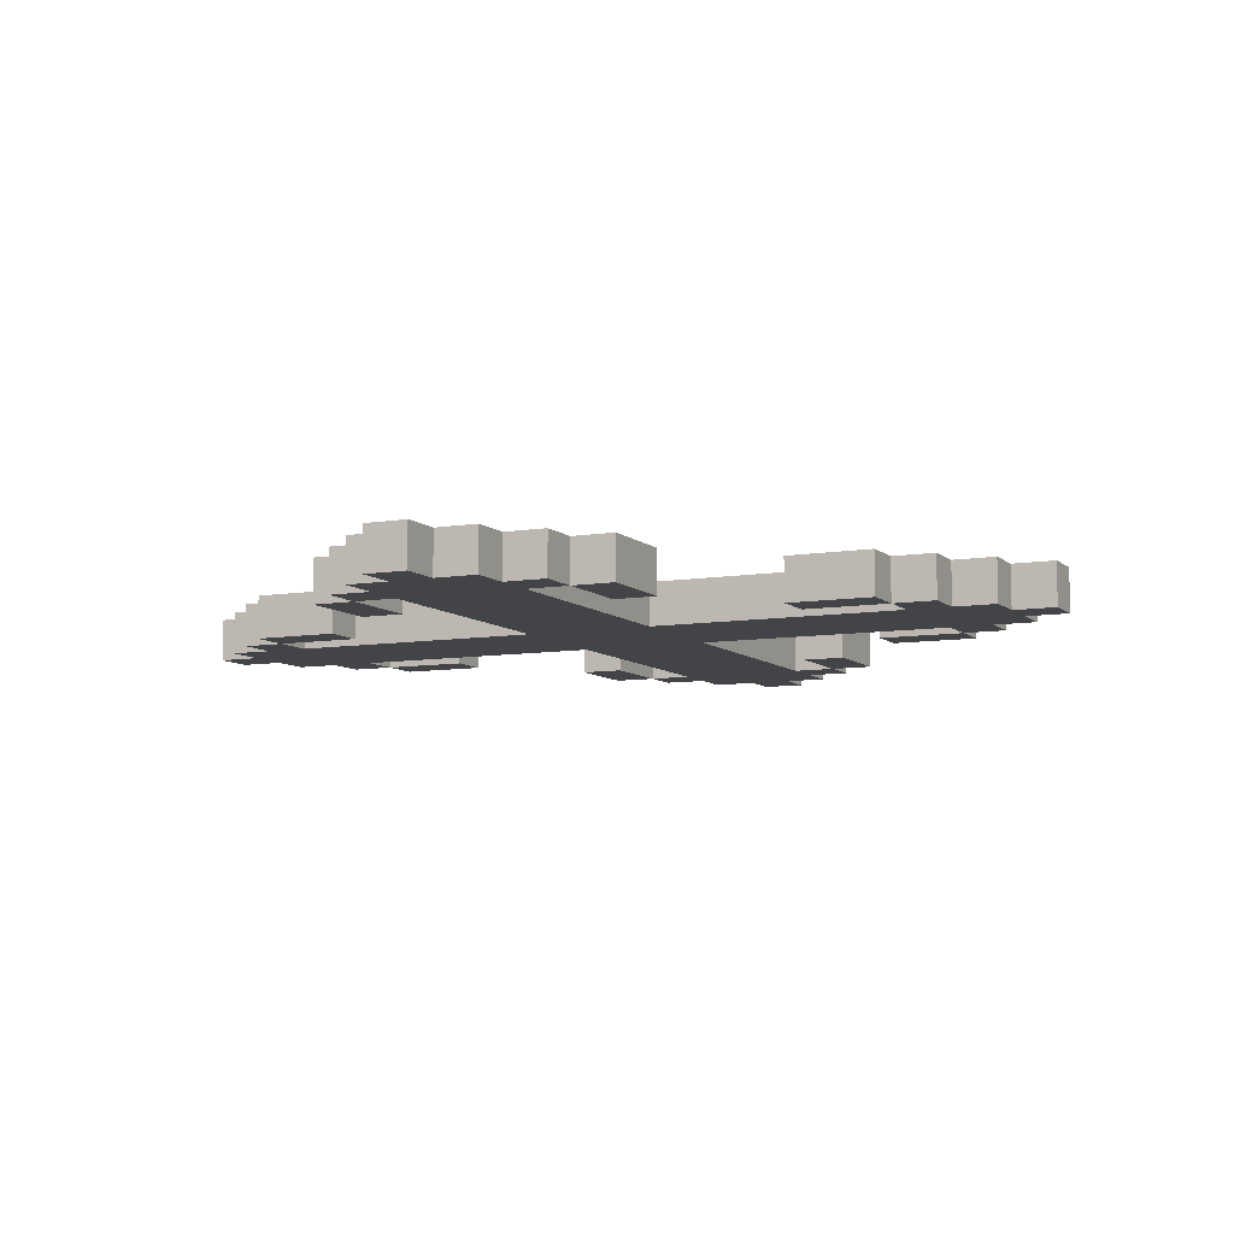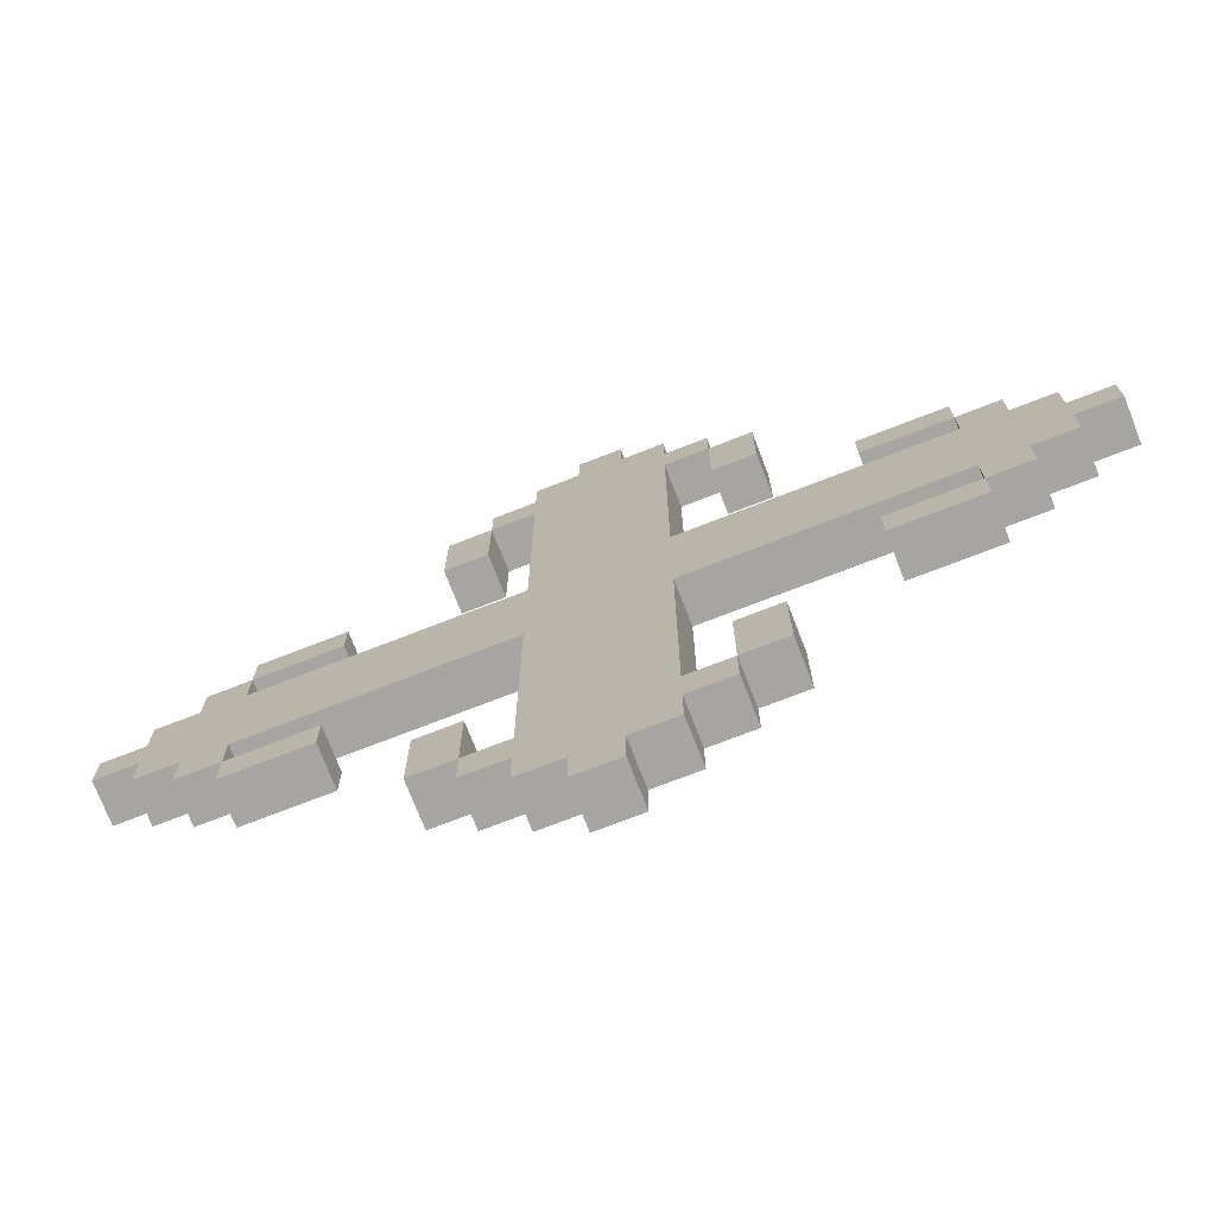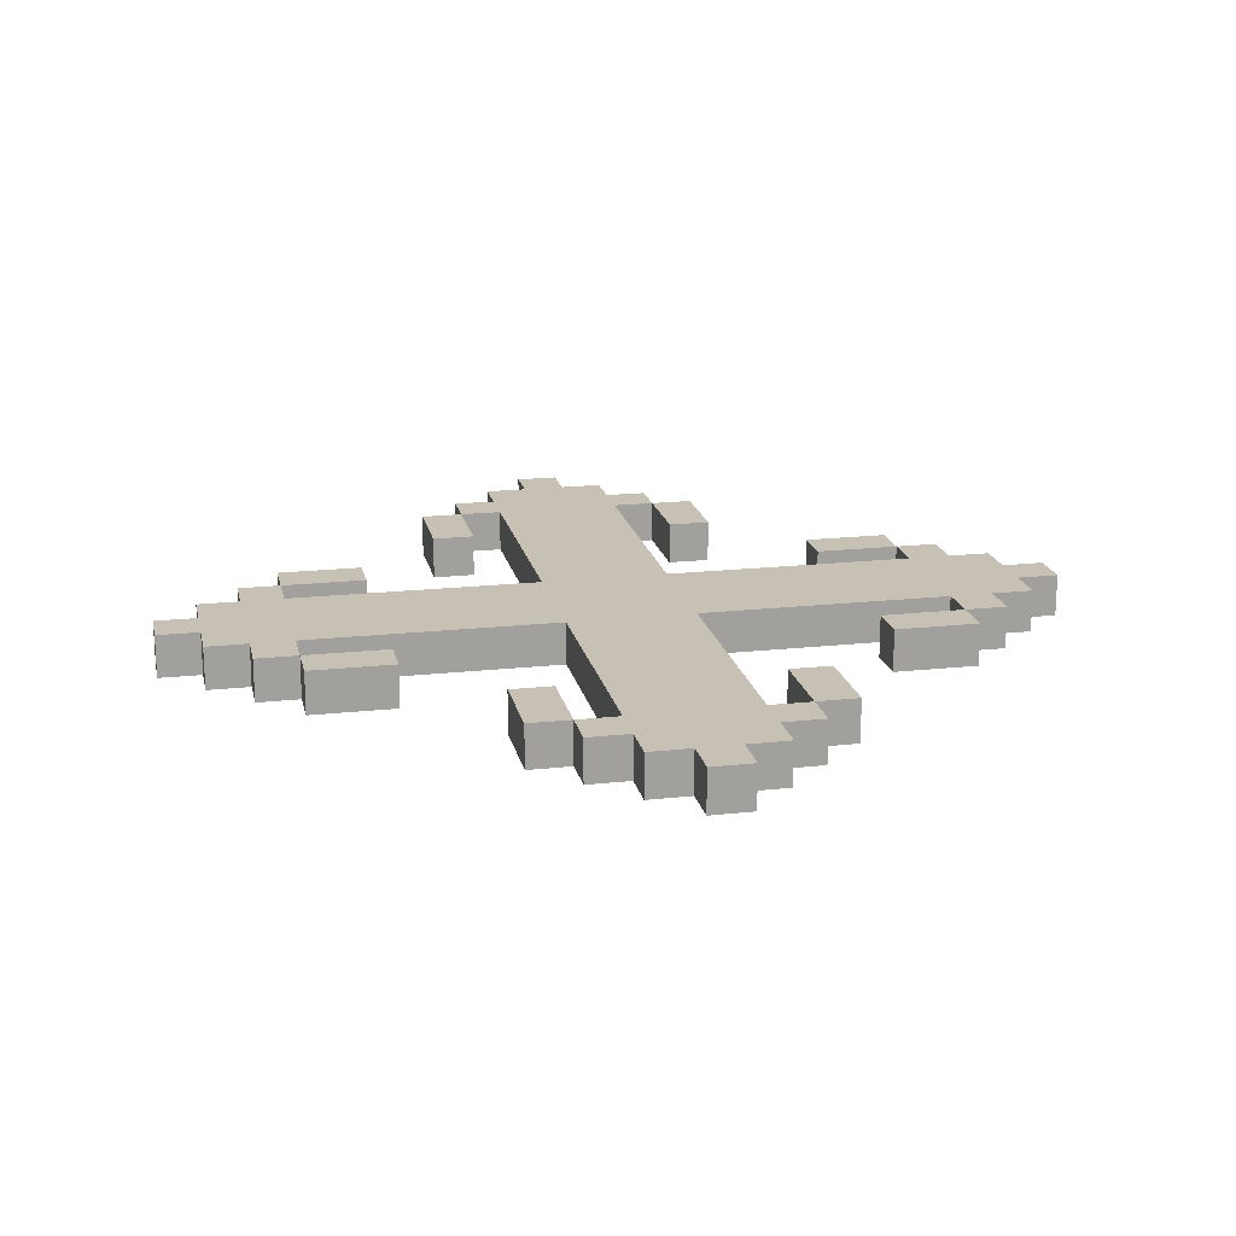
<metadata>
{"format":"obj","ext":"obj","renderer":"f3d","projection":"perspective","resolution":1024,"background":"white","views":[{"elev":-8.2,"azim":-154.8,"up":"+Y"},{"elev":-73.7,"azim":-158.8,"up":"+Z"},{"elev":18.6,"azim":-12.0,"up":"+Y"}]}
</metadata>
<code>
g QuadrupleArrow
v -10.5 0 0.5
v -10.5 0 -0.5
v -10.5 1 0.5
v -10.5 1 -0.5
v -9.5 0 1.5
v -9.5 0 0.5
v -9.5 0 -0.5
v -9.5 0 -1.5
v -9.5 1 1.5
v -9.5 1 0.5
v -9.5 1 -0.5
v -9.5 1 -1.5
v -8.5 0 2.5
v -8.5 0 1.5
v -8.5 0 -1.5
v -8.5 0 -2.5
v -8.5 1 2.5
v -8.5 1 1.5
v -8.5 1 -1.5
v -8.5 1 -2.5
v -7.5 0 3.5
v -7.5 0 2.5
v -7.5 0 -2.5
v -7.5 0 -3.5
v -7.5 1 3.5
v -7.5 1 2.5
v -7.5 1 -2.5
v -7.5 1 -3.5
v -3.5 0 7.5
v -3.5 0 5.5
v -3.5 0 -5.5
v -3.5 0 -7.5
v -3.5 1 7.5
v -3.5 1 5.5
v -3.5 1 -5.5
v -3.5 1 -7.5
v -2.5 0 8.5
v -2.5 0 7.5
v -2.5 0 -7.5
v -2.5 0 -8.5
v -2.5 1 8.5
v -2.5 1 7.5
v -2.5 1 -7.5
v -2.5 1 -8.5
v -1.5 0 9.5
v -1.5 0 8.5
v -1.5 0 7.5
v -1.5 0 6.5
v -1.5 0 1.5
v -1.5 0 -1.5
v -1.5 0 -6.5
v -1.5 0 -7.5
v -1.5 0 -8.5
v -1.5 0 -9.5
v -1.5 1 9.5
v -1.5 1 8.5
v -1.5 1 7.5
v -1.5 1 6.5
v -1.5 1 1.5
v -1.5 1 -1.5
v -1.5 1 -6.5
v -1.5 1 -7.5
v -1.5 1 -8.5
v -1.5 1 -9.5
v -0.5 0 10.5
v -0.5 0 9.5
v -0.5 0 -9.5
v -0.5 0 -10.5
v -0.5 1 10.5
v -0.5 1 9.5
v -0.5 1 -9.5
v -0.5 1 -10.5
v 2.5 0 7.5
v 2.5 0 5.5
v 2.5 0 -5.5
v 2.5 0 -7.5
v 2.5 1 7.5
v 2.5 1 5.5
v 2.5 1 -5.5
v 2.5 1 -7.5
v 5.5 0 3.5
v 5.5 0 2.5
v 5.5 0 -2.5
v 5.5 0 -3.5
v 5.5 1 3.5
v 5.5 1 2.5
v 5.5 1 -2.5
v 5.5 1 -3.5
v 7.5 0 2.5
v 7.5 0 1.5
v 7.5 0 -1.5
v 7.5 0 -2.5
v 7.5 1 2.5
v 7.5 1 1.5
v 7.5 1 -1.5
v 7.5 1 -2.5
v -7.5 0 2.5
v -7.5 0 1.5
v -7.5 0 -1.5
v -7.5 0 -2.5
v -7.5 1 2.5
v -7.5 1 1.5
v -7.5 1 -1.5
v -7.5 1 -2.5
v -5.5 0 3.5
v -5.5 0 2.5
v -5.5 0 -2.5
v -5.5 0 -3.5
v -5.5 1 3.5
v -5.5 1 2.5
v -5.5 1 -2.5
v -5.5 1 -3.5
v -2.5 0 7.5
v -2.5 0 5.5
v -2.5 0 -5.5
v -2.5 0 -7.5
v -2.5 1 7.5
v -2.5 1 5.5
v -2.5 1 -5.5
v -2.5 1 -7.5
v 0.5 0 10.5
v 0.5 0 9.5
v 0.5 0 -9.5
v 0.5 0 -10.5
v 0.5 1 10.5
v 0.5 1 9.5
v 0.5 1 -9.5
v 0.5 1 -10.5
v 1.5 0 9.5
v 1.5 0 8.5
v 1.5 0 7.5
v 1.5 0 6.5
v 1.5 0 1.5
v 1.5 0 -1.5
v 1.5 0 -6.5
v 1.5 0 -7.5
v 1.5 0 -8.5
v 1.5 0 -9.5
v 1.5 1 9.5
v 1.5 1 8.5
v 1.5 1 7.5
v 1.5 1 6.5
v 1.5 1 1.5
v 1.5 1 -1.5
v 1.5 1 -6.5
v 1.5 1 -7.5
v 1.5 1 -8.5
v 1.5 1 -9.5
v 2.5 0 8.5
v 2.5 0 7.5
v 2.5 0 -7.5
v 2.5 0 -8.5
v 2.5 1 8.5
v 2.5 1 7.5
v 2.5 1 -7.5
v 2.5 1 -8.5
v 3.5 0 7.5
v 3.5 0 5.5
v 3.5 0 -5.5
v 3.5 0 -7.5
v 3.5 1 7.5
v 3.5 1 5.5
v 3.5 1 -5.5
v 3.5 1 -7.5
v 7.5 0 3.5
v 7.5 0 2.5
v 7.5 0 -2.5
v 7.5 0 -3.5
v 7.5 1 3.5
v 7.5 1 2.5
v 7.5 1 -2.5
v 7.5 1 -3.5
v 8.5 0 2.5
v 8.5 0 1.5
v 8.5 0 -1.5
v 8.5 0 -2.5
v 8.5 1 2.5
v 8.5 1 1.5
v 8.5 1 -1.5
v 8.5 1 -2.5
v 9.5 0 1.5
v 9.5 0 0.5
v 9.5 0 -0.5
v 9.5 0 -1.5
v 9.5 1 1.5
v 9.5 1 0.5
v 9.5 1 -0.5
v 9.5 1 -1.5
v 10.5 0 0.5
v 10.5 0 -0.5
v 10.5 1 0.5
v 10.5 1 -0.5
v -0.5 0 10.5
v -0.5 1 10.5
v 0.5 0 10.5
v 0.5 1 10.5
v -1.5 0 9.5
v -1.5 1 9.5
v -0.5 0 9.5
v -0.5 1 9.5
v 0.5 0 9.5
v 0.5 1 9.5
v 1.5 0 9.5
v 1.5 1 9.5
v -2.5 0 8.5
v -2.5 1 8.5
v -1.5 0 8.5
v -1.5 1 8.5
v 1.5 0 8.5
v 1.5 1 8.5
v 2.5 0 8.5
v 2.5 1 8.5
v -3.5 0 7.5
v -3.5 1 7.5
v -2.5 0 7.5
v -2.5 1 7.5
v 2.5 0 7.5
v 2.5 1 7.5
v 3.5 0 7.5
v 3.5 1 7.5
v -7.5 0 3.5
v -7.5 1 3.5
v -5.5 0 3.5
v -5.5 1 3.5
v 5.5 0 3.5
v 5.5 1 3.5
v 7.5 0 3.5
v 7.5 1 3.5
v -8.5 0 2.5
v -8.5 1 2.5
v -7.5 0 2.5
v -7.5 1 2.5
v 7.5 0 2.5
v 7.5 1 2.5
v 8.5 0 2.5
v 8.5 1 2.5
v -9.5 0 1.5
v -9.5 1 1.5
v -8.5 0 1.5
v -8.5 1 1.5
v -7.5 0 1.5
v -7.5 1 1.5
v -6.5 0 1.5
v -6.5 1 1.5
v -1.5 0 1.5
v -1.5 1 1.5
v 1.5 0 1.5
v 1.5 1 1.5
v 6.5 0 1.5
v 6.5 1 1.5
v 7.5 0 1.5
v 7.5 1 1.5
v 8.5 0 1.5
v 8.5 1 1.5
v 9.5 0 1.5
v 9.5 1 1.5
v -10.5 0 0.5
v -10.5 1 0.5
v -9.5 0 0.5
v -9.5 1 0.5
v 9.5 0 0.5
v 9.5 1 0.5
v 10.5 0 0.5
v 10.5 1 0.5
v -7.5 0 -2.5
v -7.5 1 -2.5
v -5.5 0 -2.5
v -5.5 1 -2.5
v 5.5 0 -2.5
v 5.5 1 -2.5
v 7.5 0 -2.5
v 7.5 1 -2.5
v -3.5 0 -5.5
v -3.5 1 -5.5
v -2.5 0 -5.5
v -2.5 1 -5.5
v 2.5 0 -5.5
v 2.5 1 -5.5
v 3.5 0 -5.5
v 3.5 1 -5.5
v -2.5 0 -7.5
v -2.5 1 -7.5
v -1.5 0 -7.5
v -1.5 1 -7.5
v 1.5 0 -7.5
v 1.5 1 -7.5
v 2.5 0 -7.5
v 2.5 1 -7.5
v -2.5 0 7.5
v -2.5 1 7.5
v -1.5 0 7.5
v -1.5 1 7.5
v 1.5 0 7.5
v 1.5 1 7.5
v 2.5 0 7.5
v 2.5 1 7.5
v -3.5 0 5.5
v -3.5 1 5.5
v -2.5 0 5.5
v -2.5 1 5.5
v 2.5 0 5.5
v 2.5 1 5.5
v 3.5 0 5.5
v 3.5 1 5.5
v -7.5 0 2.5
v -7.5 1 2.5
v -5.5 0 2.5
v -5.5 1 2.5
v 5.5 0 2.5
v 5.5 1 2.5
v 7.5 0 2.5
v 7.5 1 2.5
v -10.5 0 -0.5
v -10.5 1 -0.5
v -9.5 0 -0.5
v -9.5 1 -0.5
v 9.5 0 -0.5
v 9.5 1 -0.5
v 10.5 0 -0.5
v 10.5 1 -0.5
v -9.5 0 -1.5
v -9.5 1 -1.5
v -8.5 0 -1.5
v -8.5 1 -1.5
v -7.5 0 -1.5
v -7.5 1 -1.5
v -6.5 0 -1.5
v -6.5 1 -1.5
v -1.5 0 -1.5
v -1.5 1 -1.5
v 1.5 0 -1.5
v 1.5 1 -1.5
v 6.5 0 -1.5
v 6.5 1 -1.5
v 7.5 0 -1.5
v 7.5 1 -1.5
v 8.5 0 -1.5
v 8.5 1 -1.5
v 9.5 0 -1.5
v 9.5 1 -1.5
v -8.5 0 -2.5
v -8.5 1 -2.5
v -7.5 0 -2.5
v -7.5 1 -2.5
v 7.5 0 -2.5
v 7.5 1 -2.5
v 8.5 0 -2.5
v 8.5 1 -2.5
v -7.5 0 -3.5
v -7.5 1 -3.5
v -5.5 0 -3.5
v -5.5 1 -3.5
v 5.5 0 -3.5
v 5.5 1 -3.5
v 7.5 0 -3.5
v 7.5 1 -3.5
v -3.5 0 -7.5
v -3.5 1 -7.5
v -2.5 0 -7.5
v -2.5 1 -7.5
v 2.5 0 -7.5
v 2.5 1 -7.5
v 3.5 0 -7.5
v 3.5 1 -7.5
v -2.5 0 -8.5
v -2.5 1 -8.5
v -1.5 0 -8.5
v -1.5 1 -8.5
v 1.5 0 -8.5
v 1.5 1 -8.5
v 2.5 0 -8.5
v 2.5 1 -8.5
v -1.5 0 -9.5
v -1.5 1 -9.5
v -0.5 0 -9.5
v -0.5 1 -9.5
v 0.5 0 -9.5
v 0.5 1 -9.5
v 1.5 0 -9.5
v 1.5 1 -9.5
v -0.5 0 -10.5
v -0.5 1 -10.5
v 0.5 0 -10.5
v 0.5 1 -10.5
v -0.5 0 10.5
v 0.5 0 10.5
v -1.5 0 9.5
v -0.5 0 9.5
v 0.5 0 9.5
v 1.5 0 9.5
v -2.5 0 8.5
v -1.5 0 8.5
v 1.5 0 8.5
v 2.5 0 8.5
v -3.5 0 7.5
v -2.5 0 7.5
v -1.5 0 7.5
v 1.5 0 7.5
v 2.5 0 7.5
v 3.5 0 7.5
v -1.5 0 6.5
v 1.5 0 6.5
v -3.5 0 5.5
v -2.5 0 5.5
v 2.5 0 5.5
v 3.5 0 5.5
v -7.5 0 3.5
v -5.5 0 3.5
v 5.5 0 3.5
v 7.5 0 3.5
v -8.5 0 2.5
v -7.5 0 2.5
v -5.5 0 2.5
v 5.5 0 2.5
v 7.5 0 2.5
v 8.5 0 2.5
v -9.5 0 1.5
v -8.5 0 1.5
v -7.5 0 1.5
v -6.5 0 1.5
v -1.5 0 1.5
v 1.5 0 1.5
v 6.5 0 1.5
v 7.5 0 1.5
v 8.5 0 1.5
v 9.5 0 1.5
v -10.5 0 0.5
v -9.5 0 0.5
v 9.5 0 0.5
v 10.5 0 0.5
v -10.5 0 -0.5
v -9.5 0 -0.5
v 9.5 0 -0.5
v 10.5 0 -0.5
v -9.5 0 -1.5
v -8.5 0 -1.5
v -7.5 0 -1.5
v -6.5 0 -1.5
v -1.5 0 -1.5
v 1.5 0 -1.5
v 6.5 0 -1.5
v 7.5 0 -1.5
v 8.5 0 -1.5
v 9.5 0 -1.5
v -8.5 0 -2.5
v -7.5 0 -2.5
v -5.5 0 -2.5
v 5.5 0 -2.5
v 7.5 0 -2.5
v 8.5 0 -2.5
v -7.5 0 -3.5
v -5.5 0 -3.5
v 5.5 0 -3.5
v 7.5 0 -3.5
v -3.5 0 -5.5
v -2.5 0 -5.5
v 2.5 0 -5.5
v 3.5 0 -5.5
v -1.5 0 -6.5
v 1.5 0 -6.5
v -3.5 0 -7.5
v -2.5 0 -7.5
v -1.5 0 -7.5
v 1.5 0 -7.5
v 2.5 0 -7.5
v 3.5 0 -7.5
v -2.5 0 -8.5
v -1.5 0 -8.5
v 1.5 0 -8.5
v 2.5 0 -8.5
v -1.5 0 -9.5
v -0.5 0 -9.5
v 0.5 0 -9.5
v 1.5 0 -9.5
v -0.5 0 -10.5
v 0.5 0 -10.5
v -0.5 1 10.5
v 0.5 1 10.5
v -1.5 1 9.5
v -0.5 1 9.5
v 0.5 1 9.5
v 1.5 1 9.5
v -2.5 1 8.5
v -1.5 1 8.5
v 1.5 1 8.5
v 2.5 1 8.5
v -3.5 1 7.5
v -2.5 1 7.5
v -1.5 1 7.5
v 1.5 1 7.5
v 2.5 1 7.5
v 3.5 1 7.5
v -1.5 1 6.5
v 1.5 1 6.5
v -3.5 1 5.5
v -2.5 1 5.5
v 2.5 1 5.5
v 3.5 1 5.5
v -7.5 1 3.5
v -5.5 1 3.5
v 5.5 1 3.5
v 7.5 1 3.5
v -8.5 1 2.5
v -7.5 1 2.5
v -5.5 1 2.5
v 5.5 1 2.5
v 7.5 1 2.5
v 8.5 1 2.5
v -9.5 1 1.5
v -8.5 1 1.5
v -7.5 1 1.5
v -6.5 1 1.5
v -1.5 1 1.5
v 1.5 1 1.5
v 6.5 1 1.5
v 7.5 1 1.5
v 8.5 1 1.5
v 9.5 1 1.5
v -10.5 1 0.5
v -9.5 1 0.5
v 9.5 1 0.5
v 10.5 1 0.5
v -10.5 1 -0.5
v -9.5 1 -0.5
v 9.5 1 -0.5
v 10.5 1 -0.5
v -9.5 1 -1.5
v -8.5 1 -1.5
v -7.5 1 -1.5
v -6.5 1 -1.5
v -1.5 1 -1.5
v 1.5 1 -1.5
v 6.5 1 -1.5
v 7.5 1 -1.5
v 8.5 1 -1.5
v 9.5 1 -1.5
v -8.5 1 -2.5
v -7.5 1 -2.5
v -5.5 1 -2.5
v 5.5 1 -2.5
v 7.5 1 -2.5
v 8.5 1 -2.5
v -7.5 1 -3.5
v -5.5 1 -3.5
v 5.5 1 -3.5
v 7.5 1 -3.5
v -3.5 1 -5.5
v -2.5 1 -5.5
v 2.5 1 -5.5
v 3.5 1 -5.5
v -1.5 1 -6.5
v 1.5 1 -6.5
v -3.5 1 -7.5
v -2.5 1 -7.5
v -1.5 1 -7.5
v 1.5 1 -7.5
v 2.5 1 -7.5
v 3.5 1 -7.5
v -2.5 1 -8.5
v -1.5 1 -8.5
v 1.5 1 -8.5
v 2.5 1 -8.5
v -1.5 1 -9.5
v -0.5 1 -9.5
v 0.5 1 -9.5
v 1.5 1 -9.5
v -0.5 1 -10.5
v 0.5 1 -10.5
f 3 2 1
f 4 2 3
f 9 6 5
f 10 6 9
f 11 8 7
f 12 8 11
f 17 14 13
f 18 14 17
f 19 16 15
f 20 16 19
f 25 22 21
f 26 22 25
f 27 24 23
f 28 24 27
f 33 30 29
f 34 30 33
f 35 32 31
f 36 32 35
f 41 38 37
f 42 38 41
f 43 40 39
f 44 40 43
f 55 46 45
f 56 46 55
f 57 48 47
f 58 49 48
f 58 48 57
f 59 49 58
f 60 51 50
f 61 52 51
f 61 51 60
f 62 52 61
f 63 54 53
f 64 54 63
f 69 66 65
f 70 66 69
f 71 68 67
f 72 68 71
f 77 74 73
f 78 74 77
f 79 76 75
f 80 76 79
f 85 82 81
f 86 82 85
f 87 84 83
f 88 84 87
f 93 90 89
f 94 90 93
f 95 92 91
f 96 92 95
f 97 98 101
f 101 98 102
f 99 100 103
f 103 100 104
f 105 106 109
f 109 106 110
f 107 108 111
f 111 108 112
f 113 114 117
f 117 114 118
f 115 116 119
f 119 116 120
f 121 122 125
f 125 122 126
f 123 124 127
f 127 124 128
f 129 130 139
f 139 130 140
f 131 132 141
f 132 133 142
f 141 132 142
f 142 133 143
f 134 135 144
f 135 136 145
f 144 135 145
f 145 136 146
f 137 138 147
f 147 138 148
f 149 150 153
f 153 150 154
f 151 152 155
f 155 152 156
f 157 158 161
f 161 158 162
f 159 160 163
f 163 160 164
f 165 166 169
f 169 166 170
f 167 168 171
f 171 168 172
f 173 174 177
f 177 174 178
f 175 176 179
f 179 176 180
f 181 182 185
f 185 182 186
f 183 184 187
f 187 184 188
f 189 190 191
f 191 190 192
f 195 194 193
f 196 194 195
f 199 198 197
f 200 198 199
f 203 202 201
f 204 202 203
f 207 206 205
f 208 206 207
f 211 210 209
f 212 210 211
f 215 214 213
f 216 214 215
f 219 218 217
f 220 218 219
f 223 222 221
f 224 222 223
f 227 226 225
f 228 226 227
f 231 230 229
f 232 230 231
f 235 234 233
f 236 234 235
f 239 238 237
f 240 238 239
f 243 242 241
f 244 242 243
f 245 244 243
f 246 244 245
f 249 248 247
f 250 248 249
f 251 250 249
f 252 250 251
f 255 254 253
f 256 254 255
f 259 258 257
f 260 258 259
f 263 262 261
f 264 262 263
f 267 266 265
f 268 266 267
f 271 270 269
f 272 270 271
f 275 274 273
f 276 274 275
f 279 278 277
f 280 278 279
f 283 282 281
f 284 282 283
f 287 286 285
f 288 286 287
f 289 290 291
f 291 290 292
f 293 294 295
f 295 294 296
f 297 298 299
f 299 298 300
f 301 302 303
f 303 302 304
f 305 306 307
f 307 306 308
f 309 310 311
f 311 310 312
f 313 314 315
f 315 314 316
f 317 318 319
f 319 318 320
f 321 322 323
f 323 322 324
f 325 326 327
f 327 326 328
f 327 328 329
f 329 328 330
f 331 332 333
f 333 332 334
f 333 334 335
f 335 334 336
f 337 338 339
f 339 338 340
f 341 342 343
f 343 342 344
f 345 346 347
f 347 346 348
f 349 350 351
f 351 350 352
f 353 354 355
f 355 354 356
f 357 358 359
f 359 358 360
f 361 362 363
f 363 362 364
f 365 366 367
f 367 366 368
f 369 370 371
f 371 370 372
f 373 374 375
f 375 374 376
f 377 378 379
f 379 378 380
f 381 382 383
f 383 382 384
f 388 386 385
f 389 386 388
f 392 388 387
f 392 390 389
f 392 389 388
f 393 390 392
f 396 392 391
f 396 394 393
f 396 393 392
f 397 394 396
f 398 394 397
f 399 394 398
f 401 398 397
f 402 398 401
f 403 396 395
f 404 396 403
f 405 400 399
f 406 400 405
f 412 408 407
f 413 408 412
f 414 410 409
f 415 410 414
f 418 412 411
f 419 412 418
f 421 402 401
f 422 402 421
f 424 416 415
f 425 416 424
f 428 420 419
f 428 418 417
f 428 419 418
f 429 426 425
f 429 425 424
f 429 424 423
f 431 428 427
f 432 420 428
f 432 428 431
f 433 430 429
f 433 429 423
f 434 430 433
f 435 420 432
f 436 420 435
f 437 420 436
f 438 423 422
f 438 420 437
f 438 421 420
f 438 422 421
f 439 423 438
f 440 423 439
f 441 433 423
f 441 423 440
f 442 433 441
f 443 433 442
f 444 433 443
f 445 437 436
f 446 437 445
f 449 443 442
f 450 443 449
f 451 447 446
f 452 447 451
f 453 449 448
f 454 449 453
f 459 440 439
f 460 440 459
f 461 456 455
f 462 456 461
f 463 460 459
f 464 460 463
f 465 458 457
f 466 458 465
f 467 464 463
f 467 463 462
f 467 465 464
f 468 465 467
f 469 465 468
f 470 465 469
f 471 469 468
f 472 469 471
f 473 469 472
f 474 469 473
f 475 473 472
f 476 473 475
f 477 478 480
f 480 478 481
f 479 480 484
f 481 482 484
f 480 481 484
f 484 482 485
f 483 484 488
f 485 486 488
f 484 485 488
f 488 486 489
f 489 486 490
f 490 486 491
f 489 490 493
f 493 490 494
f 487 488 495
f 495 488 496
f 491 492 497
f 497 492 498
f 499 500 504
f 504 500 505
f 501 502 506
f 506 502 507
f 503 504 510
f 510 504 511
f 493 494 513
f 513 494 514
f 507 508 516
f 516 508 517
f 511 512 520
f 509 510 520
f 510 511 520
f 517 518 521
f 516 517 521
f 515 516 521
f 519 520 523
f 520 512 524
f 523 520 524
f 521 522 525
f 515 521 525
f 525 522 526
f 524 512 527
f 527 512 528
f 528 512 529
f 514 515 530
f 529 512 530
f 512 513 530
f 513 514 530
f 530 515 531
f 531 515 532
f 515 525 533
f 532 515 533
f 533 525 534
f 534 525 535
f 535 525 536
f 528 529 537
f 537 529 538
f 534 535 541
f 541 535 542
f 538 539 543
f 543 539 544
f 540 541 545
f 545 541 546
f 531 532 551
f 551 532 552
f 547 548 553
f 553 548 554
f 551 552 555
f 555 552 556
f 549 550 557
f 557 550 558
f 555 556 559
f 554 555 559
f 556 557 559
f 559 557 560
f 560 557 561
f 561 557 562
f 560 561 563
f 563 561 564
f 564 561 565
f 565 561 566
f 564 565 567
f 567 565 568

</code>
